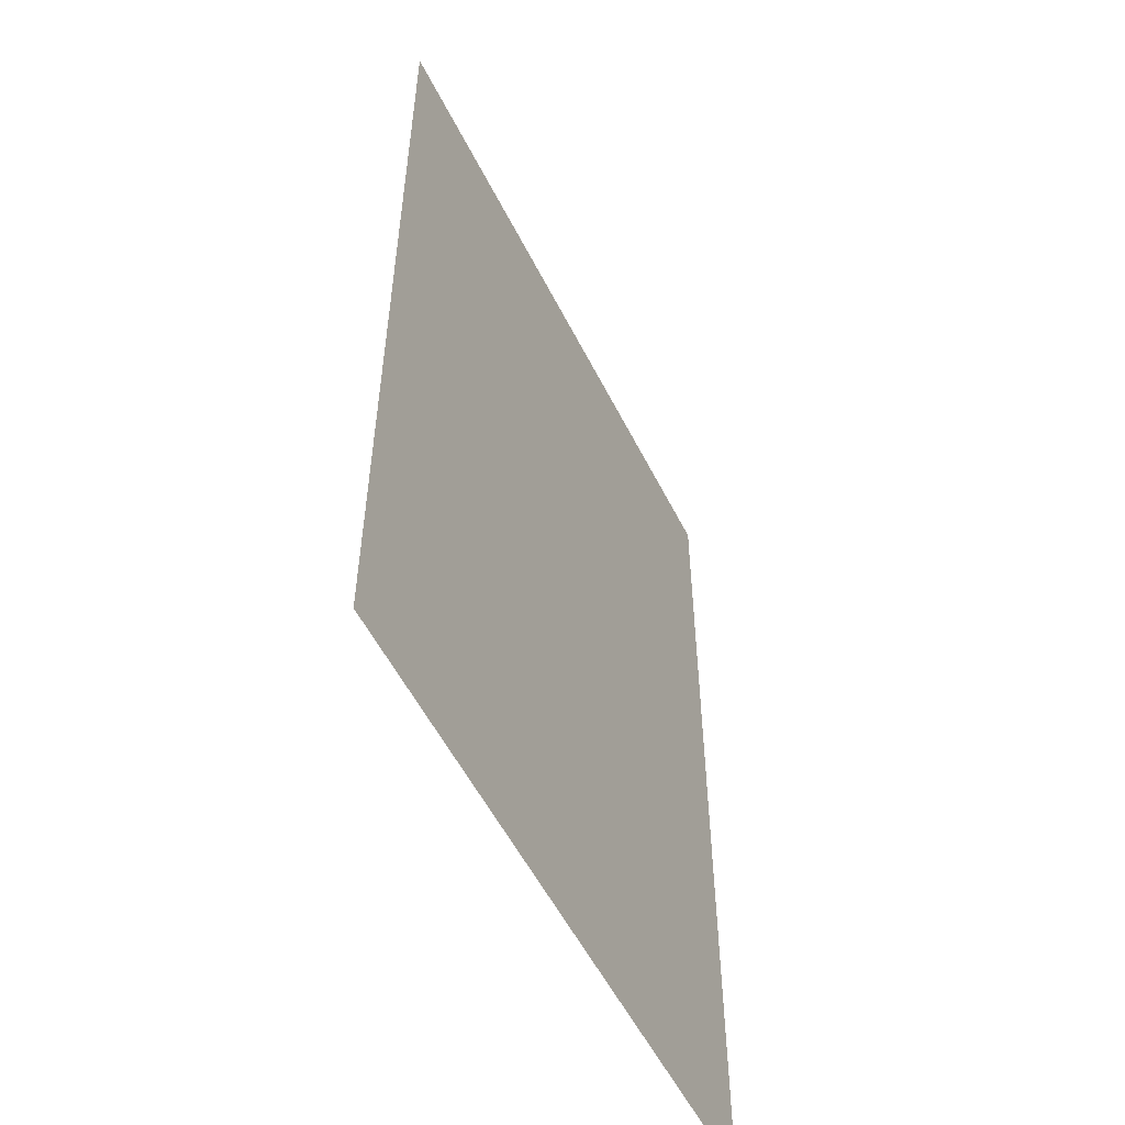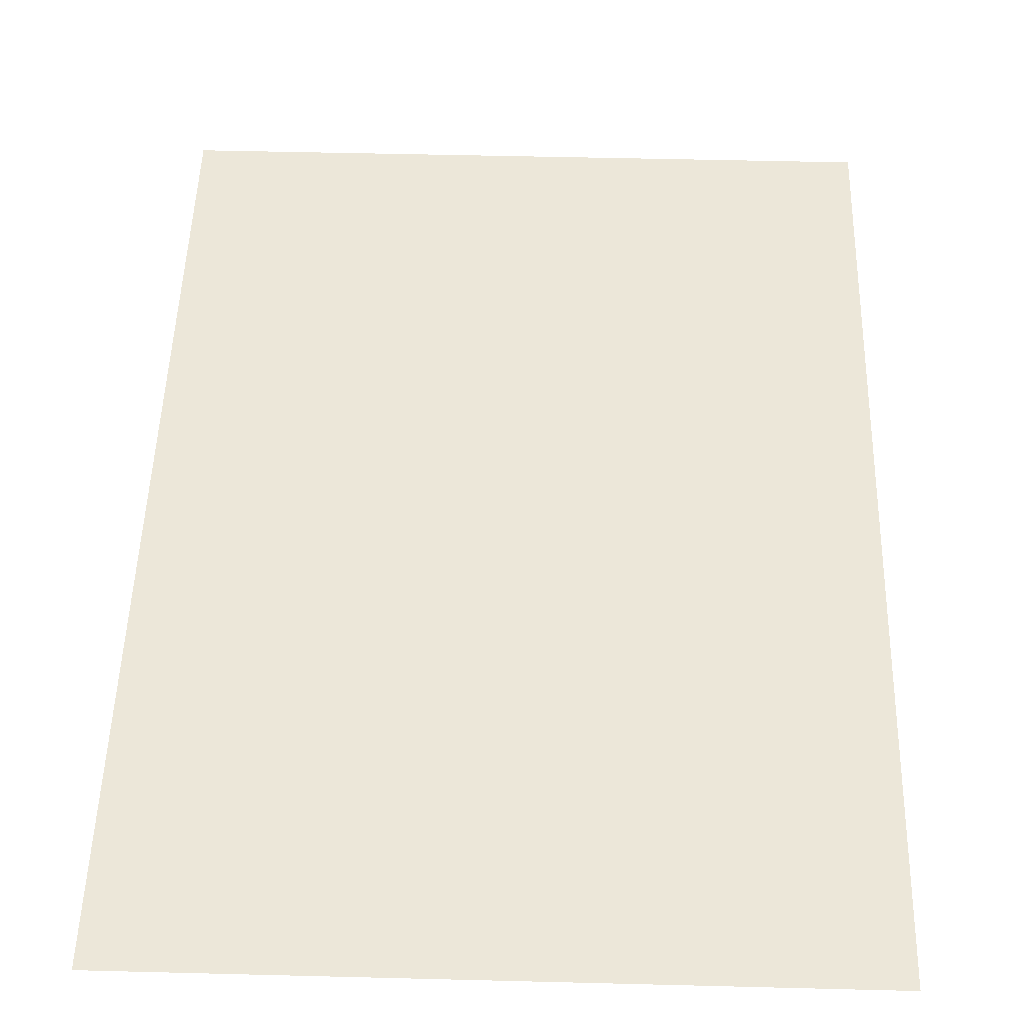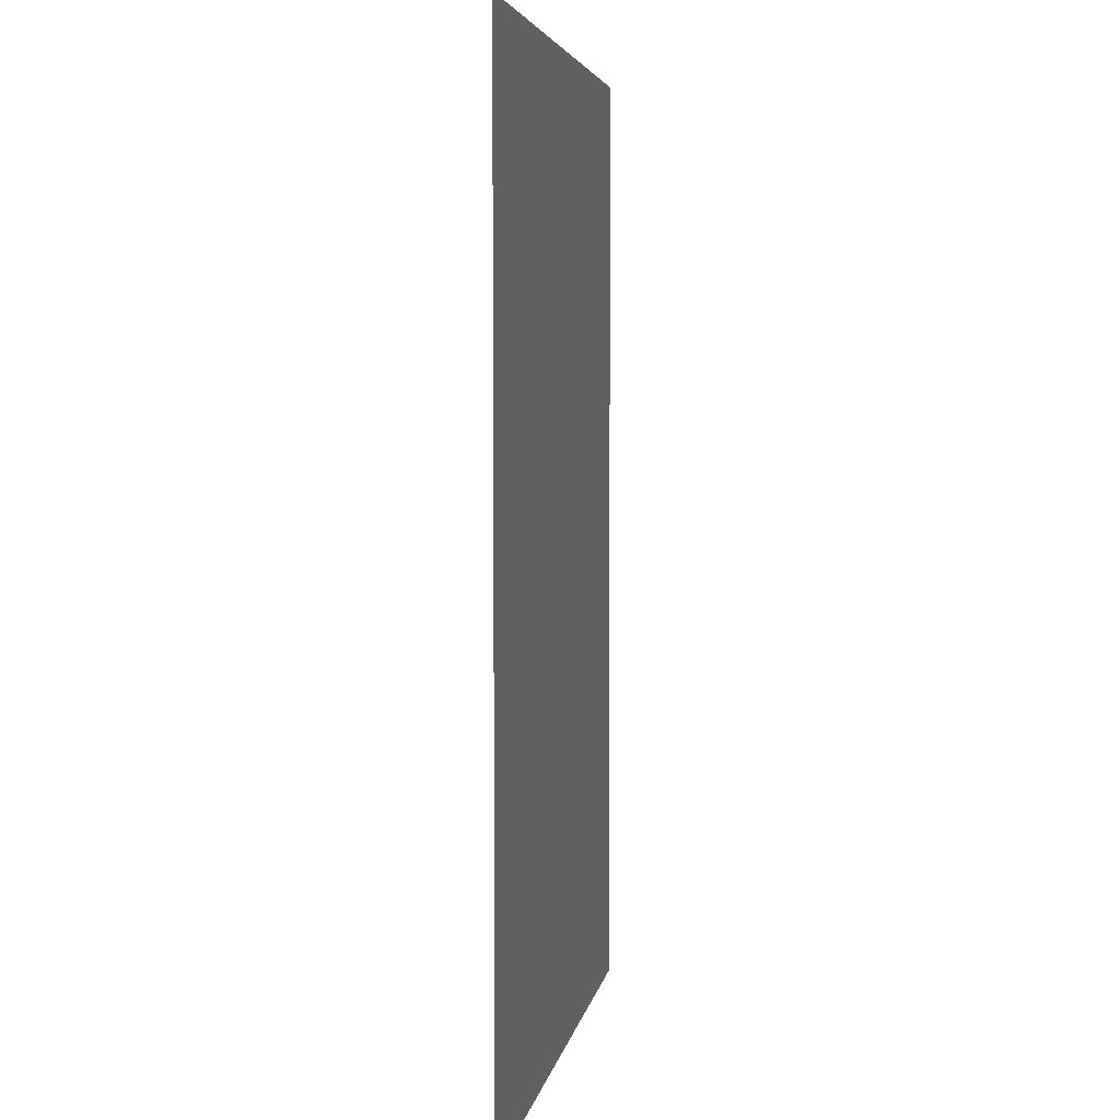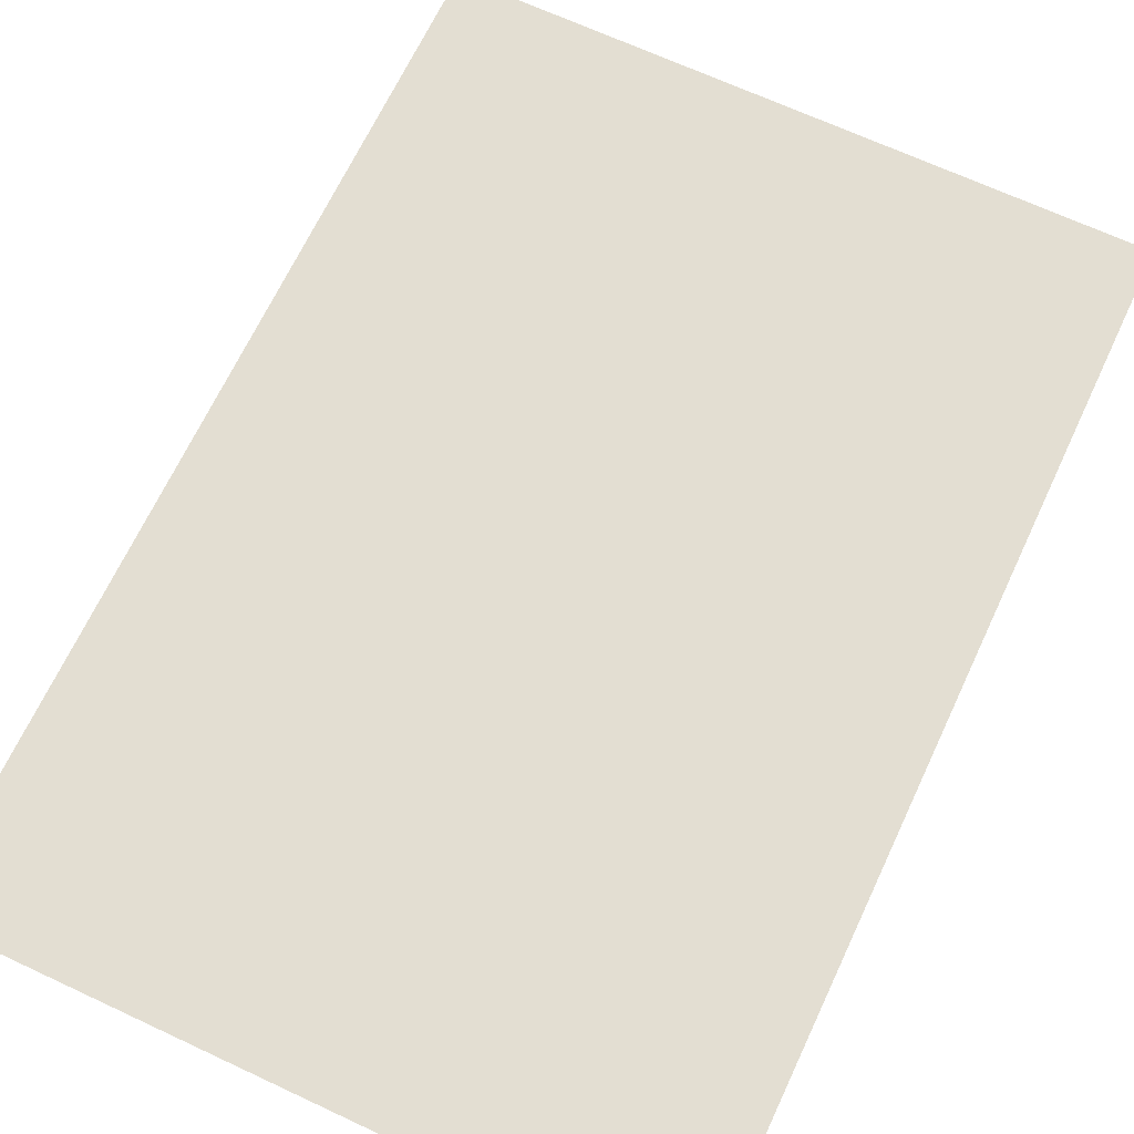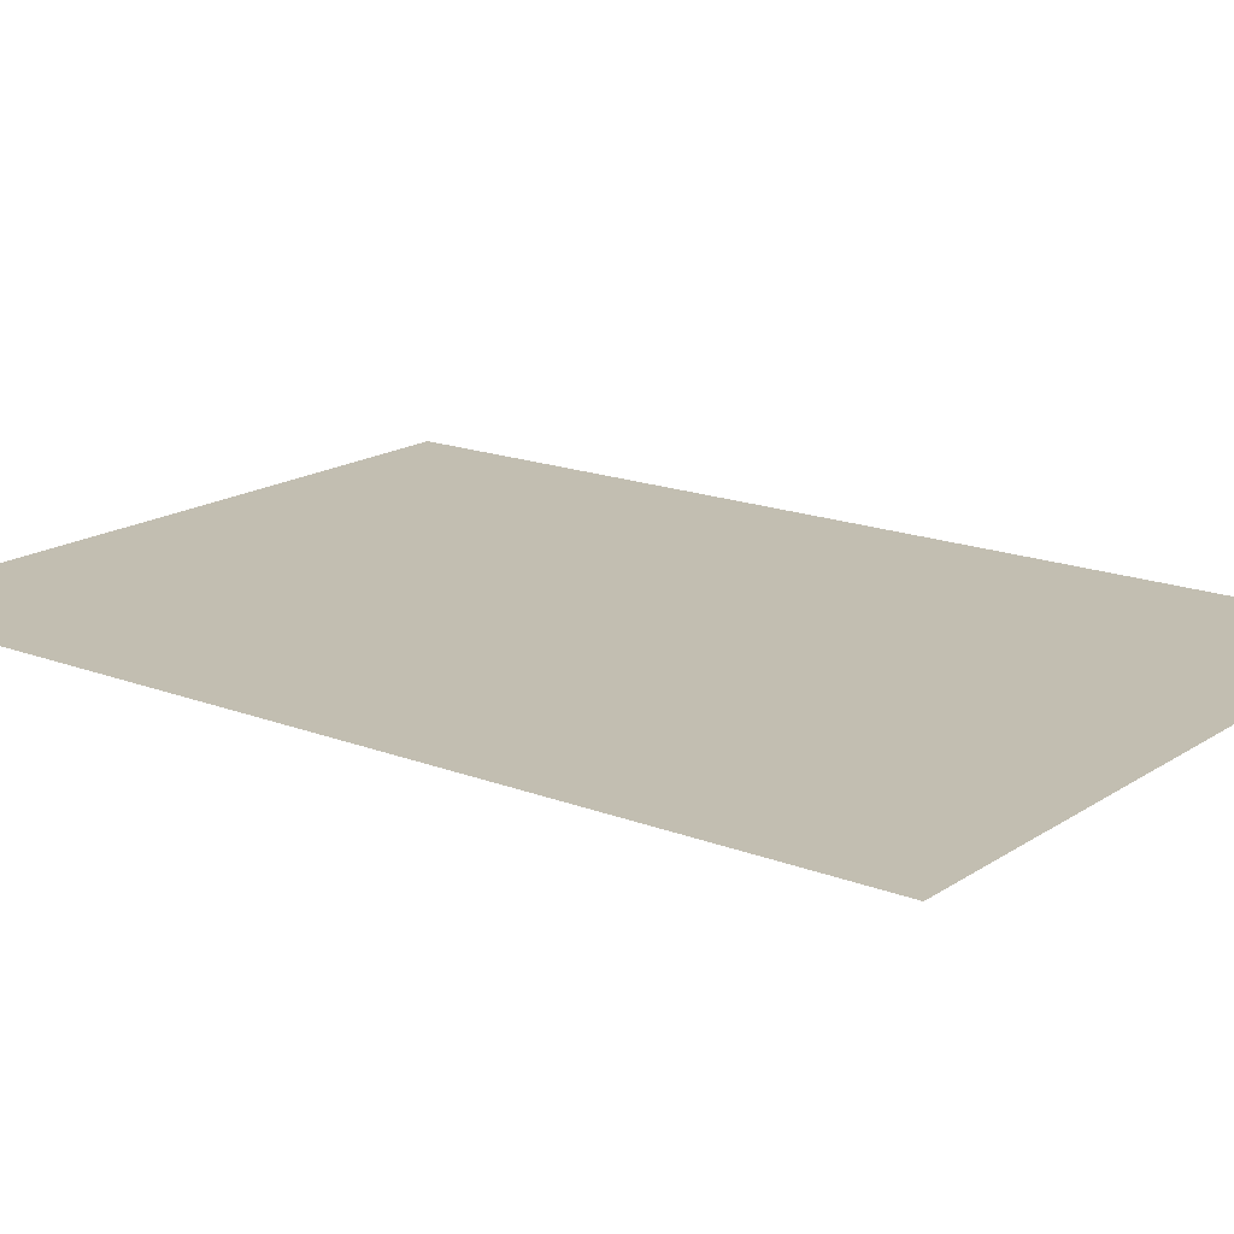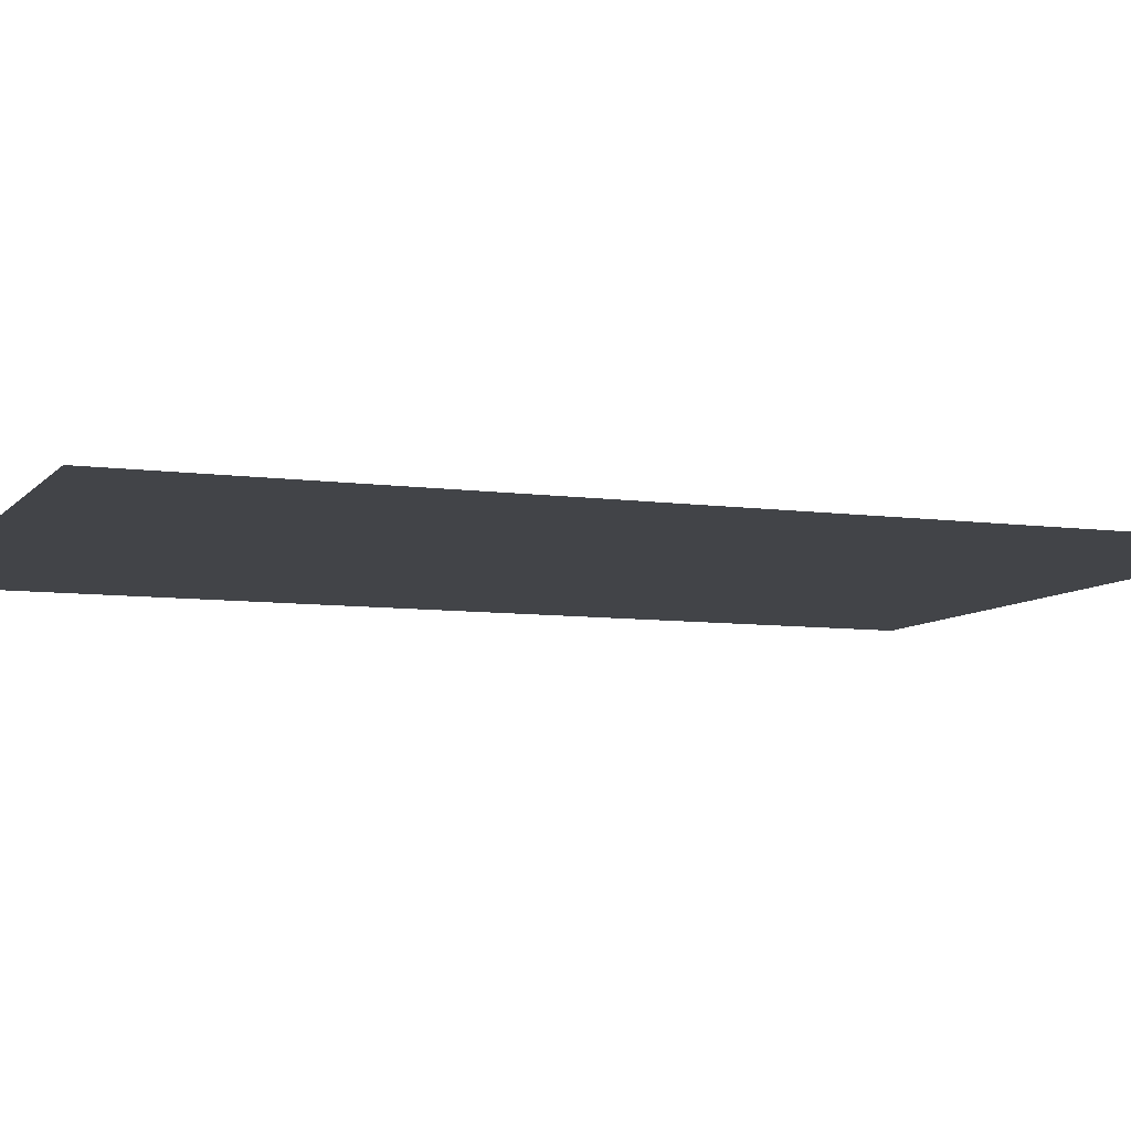
<metadata>
{"format":"obj","ext":"obj","renderer":"f3d","projection":"perspective","resolution":1024,"background":"white","views":[{"elev":-54.9,"azim":116.4,"up":"+Y"},{"elev":49.9,"azim":-178.4,"up":"+Z"},{"elev":4.6,"azim":-80.7,"up":"+Y"},{"elev":67.4,"azim":25.1,"up":"+Z"},{"elev":17.1,"azim":127.7,"up":"+Z"},{"elev":-7.7,"azim":-111.5,"up":"+Z"}]}
</metadata>
<code>
g SeparateMesh_NPC_Casper_Model_Casper_Flyer02_LOD2
v 0.122 0.1436 0.02291
v 0.05786 0.19 0.02291
v 0.122 0.19 0.02291
v 0.05786 0.1436 0.02291
v 0.122 0.09732 0.02291
v -0.006333 0.19 0.02291
v 0.05786 0.09732 0.02291
v 0.122 0.051 0.02291
v -0.006333 0.1436 0.02291
v -0.07052 0.19 0.02291
v 0.05786 0.051 0.02291
v 0.122 0.004676 0.02291
v -0.07052 0.1436 0.02291
v -0.1347 0.19 0.02291
v -0.1347 0.1436 0.02291
v -0.006333 0.09732 0.02291
v -0.07052 0.09732 0.02291
v -0.1347 0.09732 0.02291
v 0.05786 0.004676 0.02291
v 0.122 -0.04164 0.02291
v -0.006333 0.051 0.02291
v -0.07052 0.051 0.02291
v -0.1347 0.051 0.02291
v 0.05786 -0.04164 0.02291
v 0.122 -0.08796 0.02291
v -0.006333 0.004676 0.02291
v -0.07052 0.004676 0.02291
v -0.1347 0.004676 0.02291
v 0.05786 -0.08796 0.02291
v 0.122 -0.1343 0.02291
v -0.006333 -0.04164 0.02291
v -0.07052 -0.04164 0.02291
v -0.1347 -0.04164 0.02291
v 0.05786 -0.1343 0.02291
v 0.122 -0.1806 0.02291
v 0.05786 -0.1806 0.02291
v -0.006333 -0.08796 0.02291
v -0.07052 -0.08796 0.02291
v -0.1347 -0.08796 0.02291
v -0.006333 -0.1343 0.02291
v -0.006333 -0.1806 0.02291
v -0.07052 -0.1343 0.02291
v -0.1347 -0.1343 0.02291
v -0.07052 -0.1806 0.02291
v -0.1347 -0.1806 0.02291
g SeparateMesh_NPC_Casper_Model_Casper_Flyer02_LOD2_0
f 3 2 1
f 2 4 1
f 1 4 5
f 4 2 6
f 4 7 5
f 5 7 8
f 9 4 6
f 7 4 9
f 9 6 10
f 7 11 8
f 8 11 12
f 13 9 10
f 13 10 14
f 15 13 14
f 16 7 9
f 16 9 13
f 11 7 16
f 17 13 15
f 17 16 13
f 18 17 15
f 11 19 12
f 12 19 20
f 21 11 16
f 21 16 17
f 19 11 21
f 22 17 18
f 22 21 17
f 23 22 18
f 19 24 20
f 20 24 25
f 26 19 21
f 26 21 22
f 24 19 26
f 27 22 23
f 27 26 22
f 28 27 23
f 24 29 25
f 25 29 30
f 31 24 26
f 31 26 27
f 24 31 29
f 32 27 28
f 32 31 27
f 33 32 28
f 29 34 30
f 30 34 35
f 34 36 35
f 31 37 29
f 31 32 37
f 29 37 34
f 38 32 33
f 32 38 37
f 39 38 33
f 34 40 36
f 37 40 34
f 37 38 40
f 40 41 36
f 42 38 39
f 38 42 40
f 40 42 41
f 43 42 39
f 42 44 41
f 44 42 43
f 45 44 43

</code>
